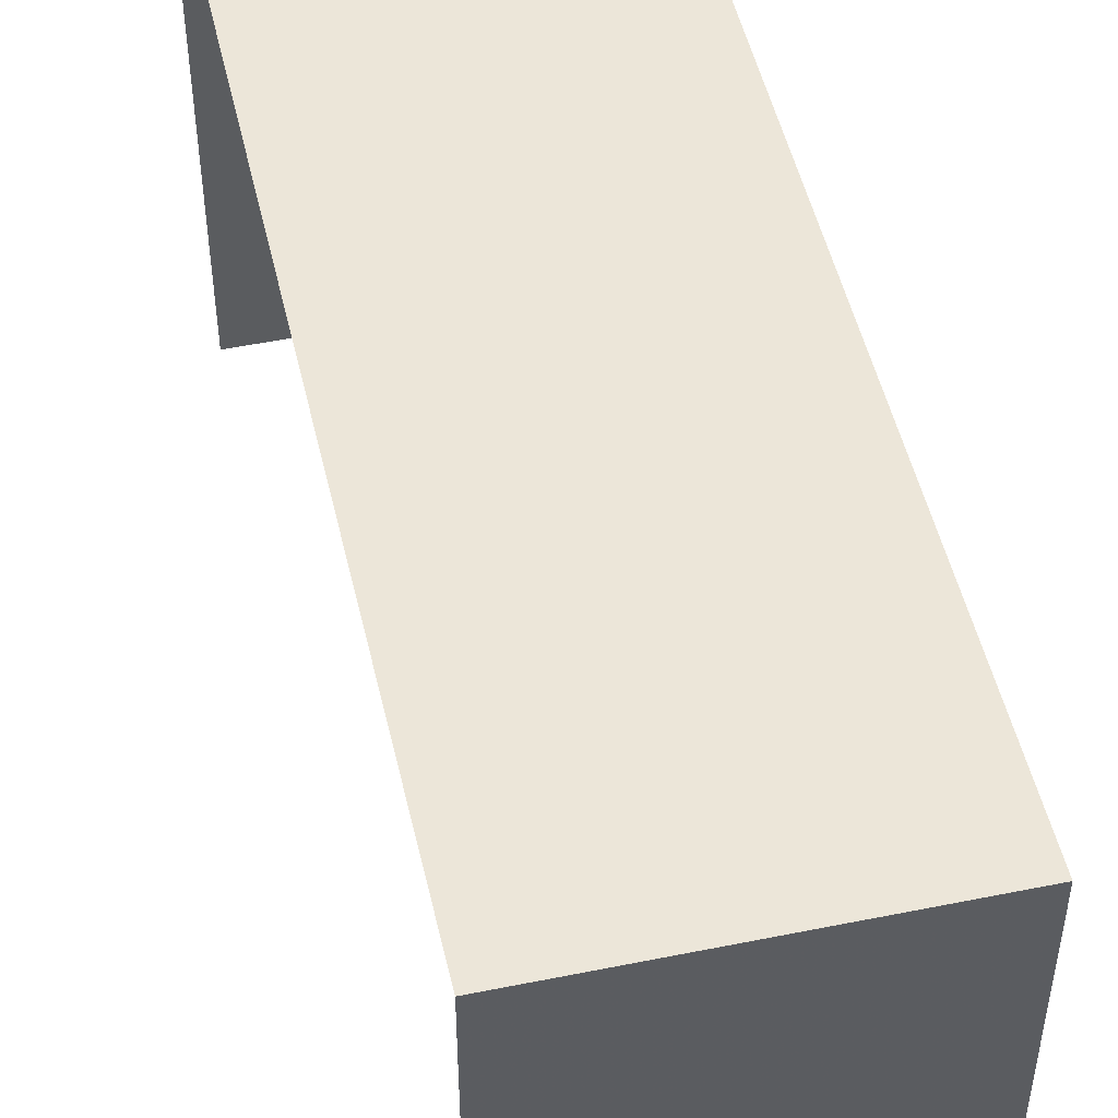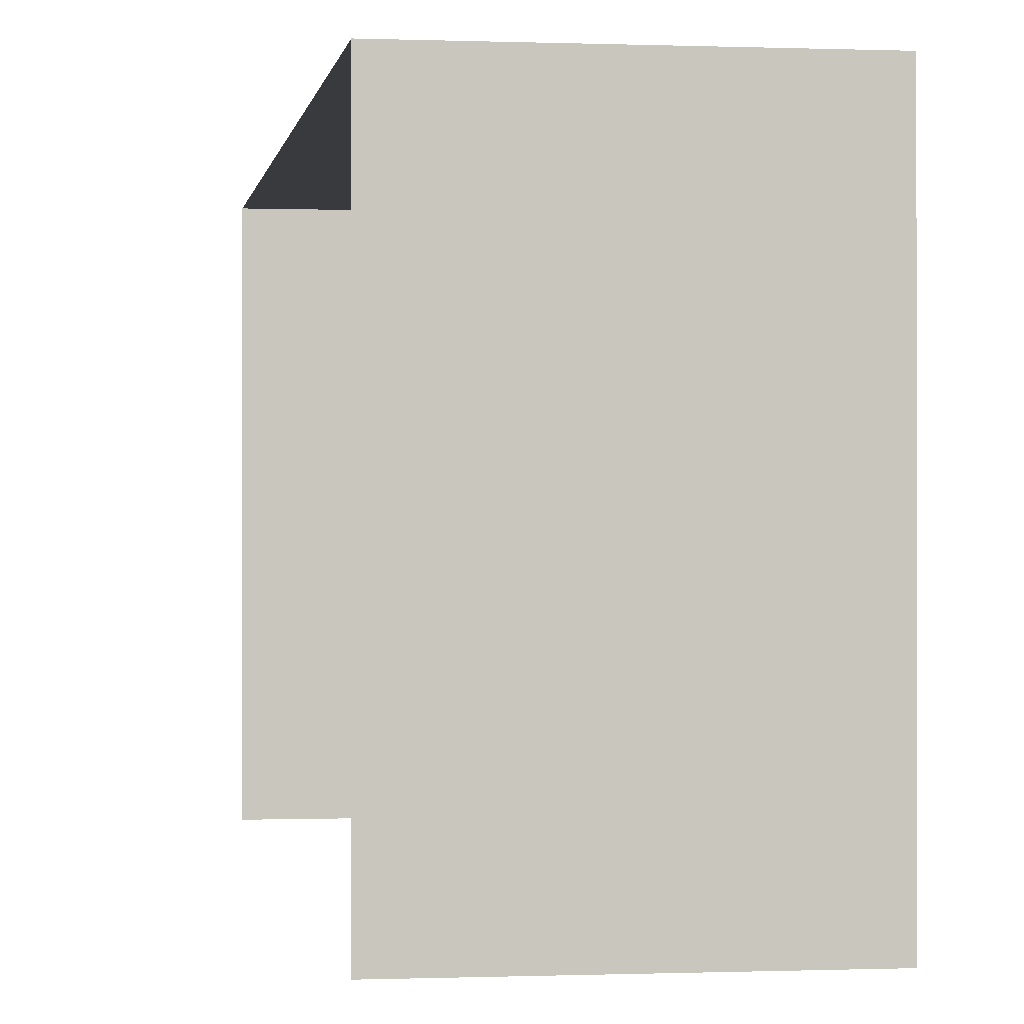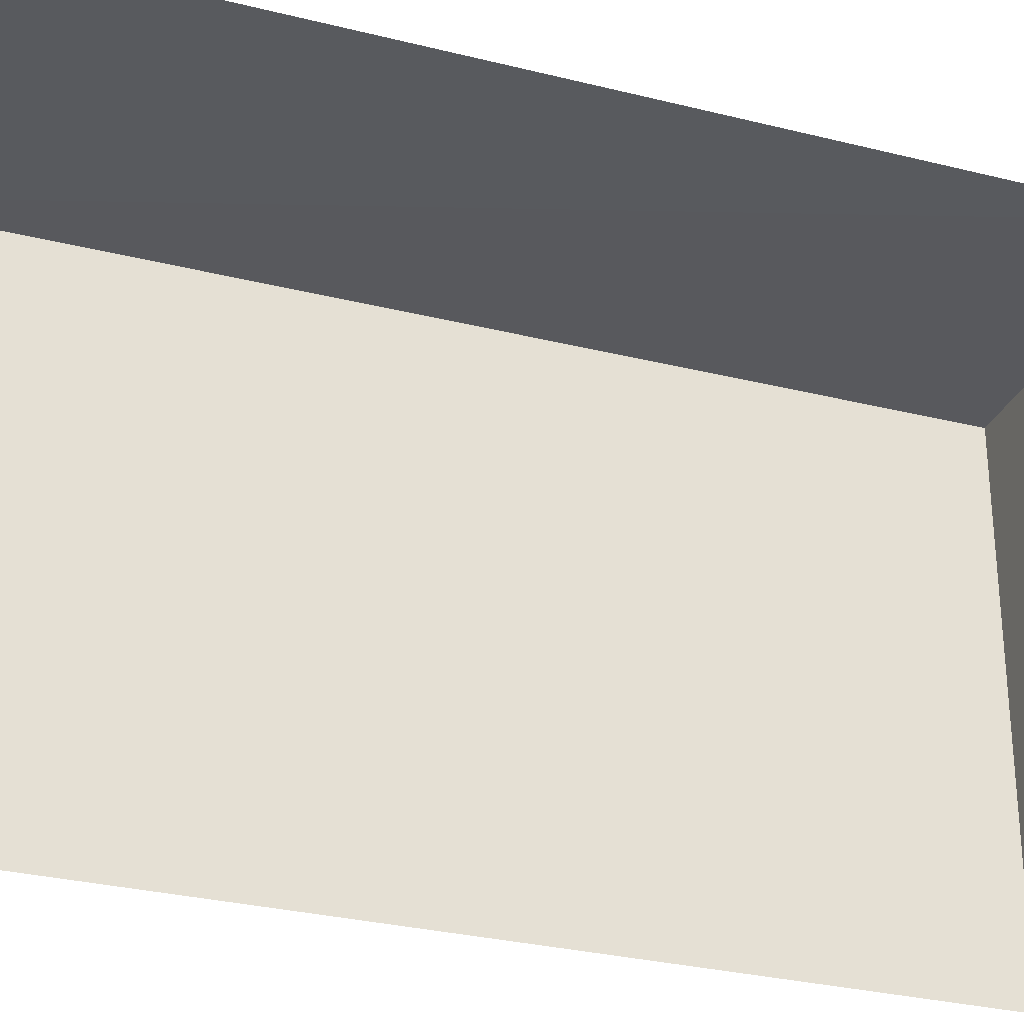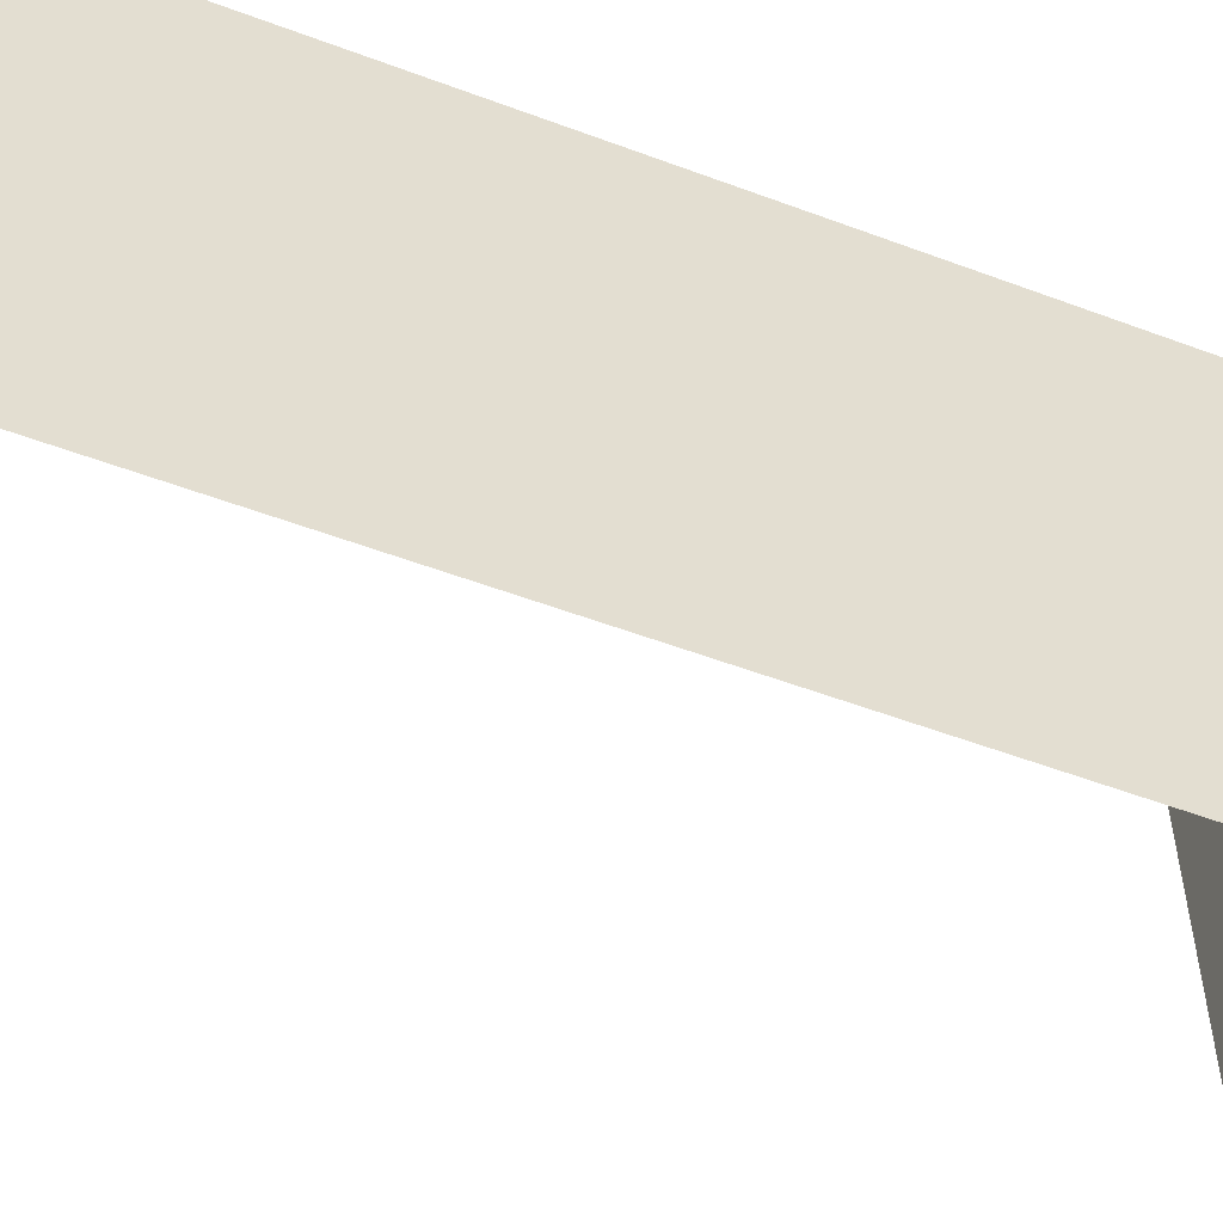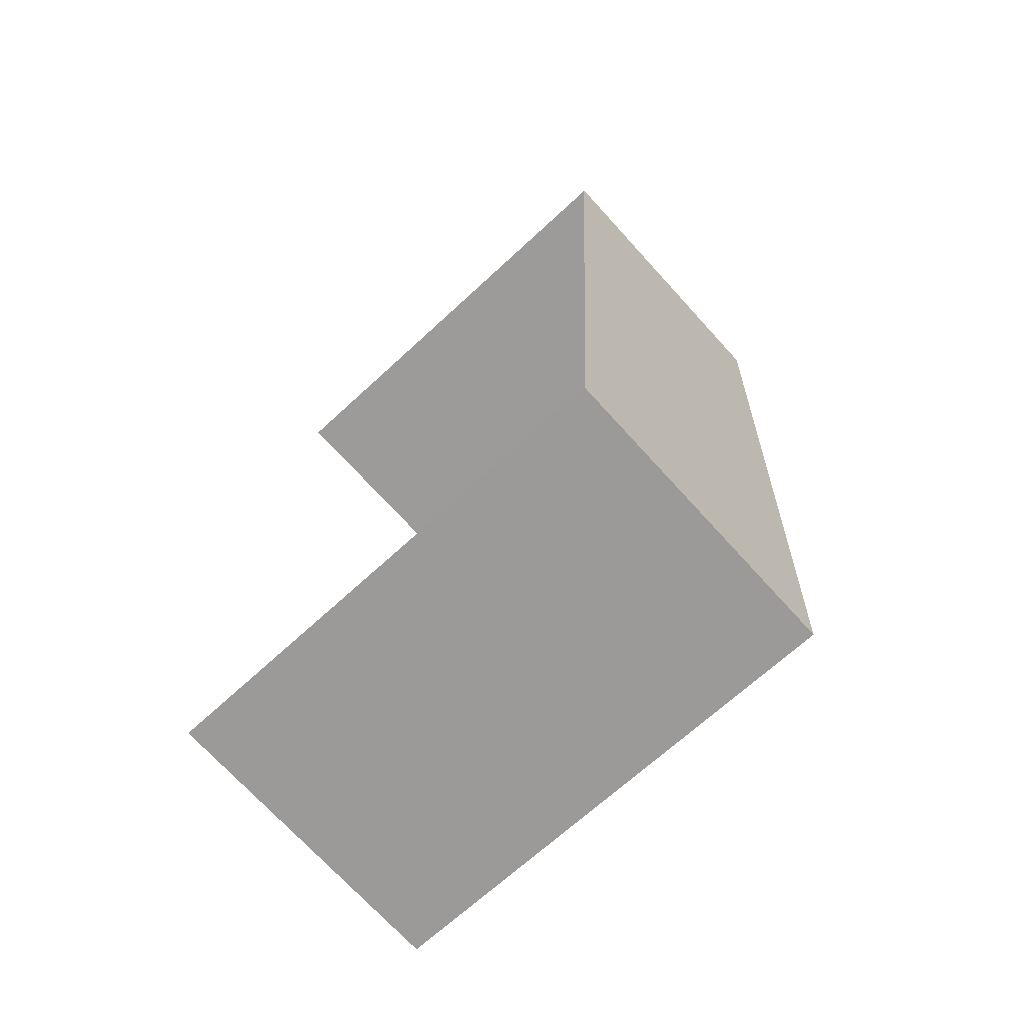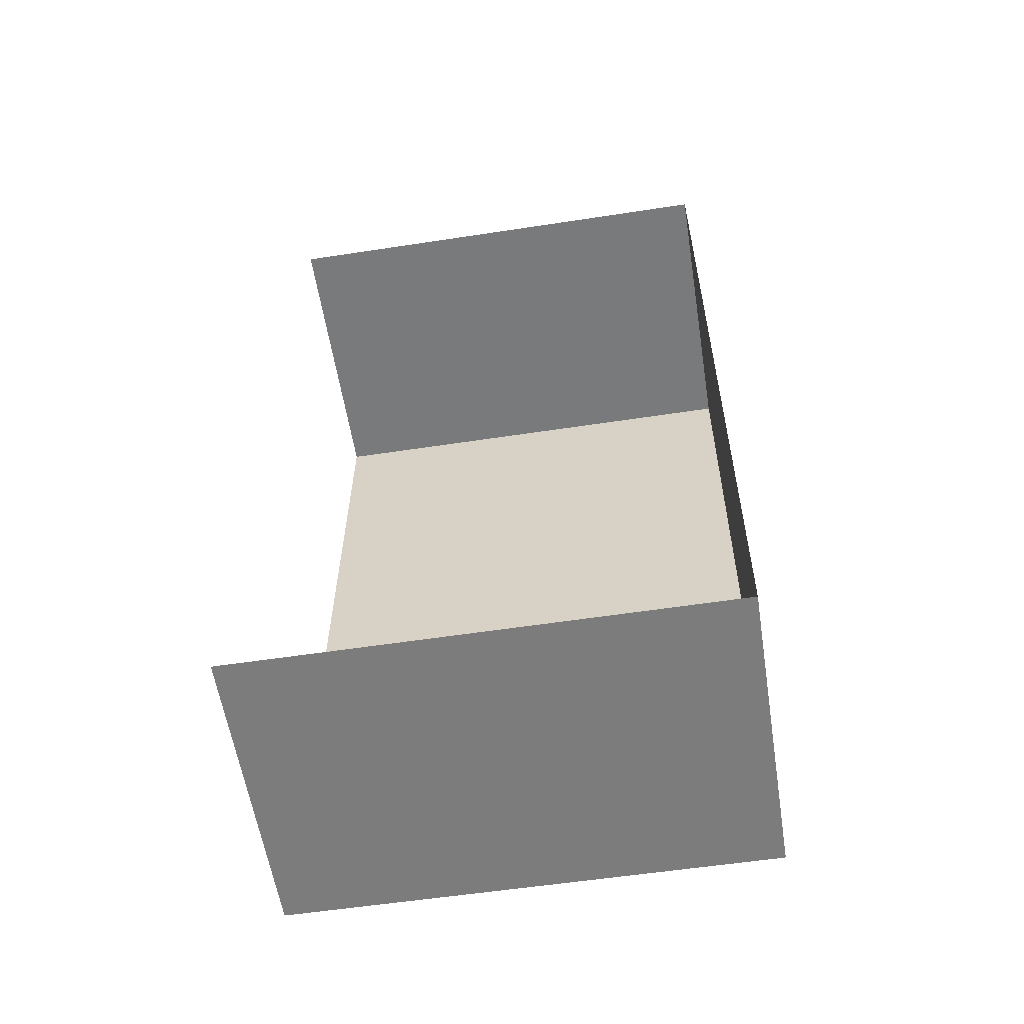
<metadata>
{"format":"obj","ext":"obj","renderer":"f3d","projection":"perspective","resolution":1024,"background":"white","views":[{"elev":50.1,"azim":-15.6,"up":"+Z"},{"elev":-0.2,"azim":-11.6,"up":"+Z"},{"elev":-30.1,"azim":-113.4,"up":"+Z"},{"elev":-55.1,"azim":65.5,"up":"+Z"},{"elev":-67.6,"azim":-47.2,"up":"+Y"},{"elev":-55.6,"azim":-81.0,"up":"+Y"}]}
</metadata>
<code>
v -3.733e+05 -1.037e+05 28.72
v -3.733e+05 -1.037e+05 28.72
v -3.733e+05 -1.037e+05 28.72
v -3.733e+05 -1.037e+05 28.72
v -3.733e+05 -1.037e+05 31.55
v -3.733e+05 -1.037e+05 31.54
v -3.733e+05 -1.037e+05 31.54
v -3.733e+05 -1.037e+05 31.55
f 1 2 3
f 1 4 2
f 5 3 2
f 5 7 3
f 5 6 7
f 5 8 6
f 5 2 4
f 8 5 4
f 8 4 1
f 6 8 1
f 7 1 3
f 7 6 1

</code>
